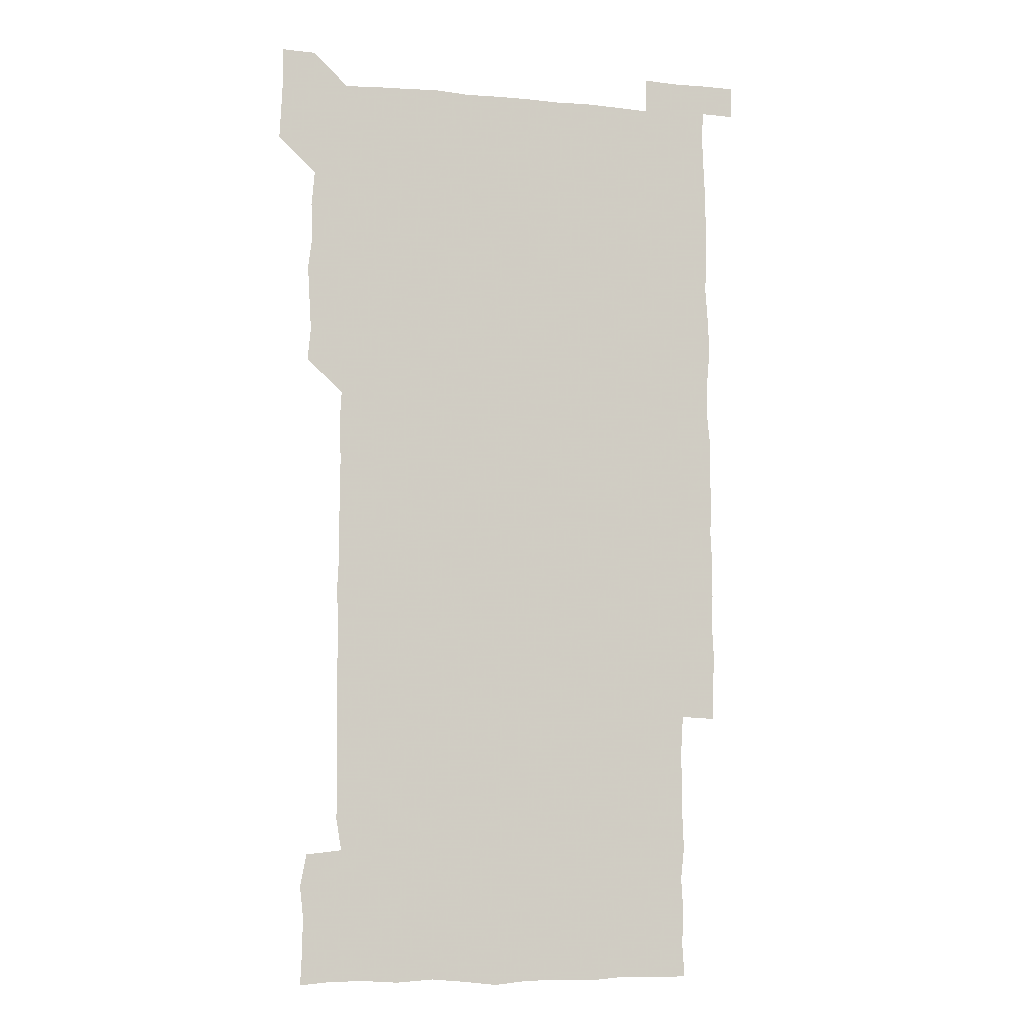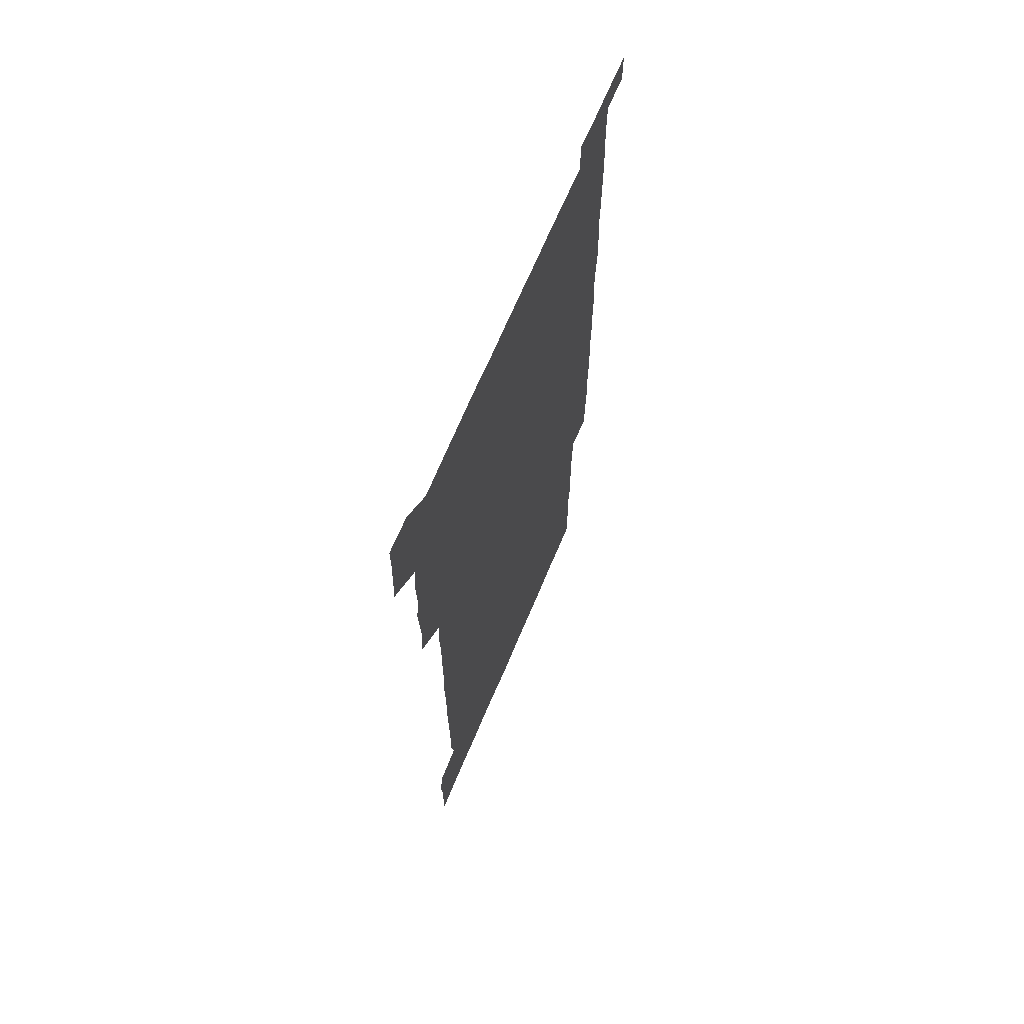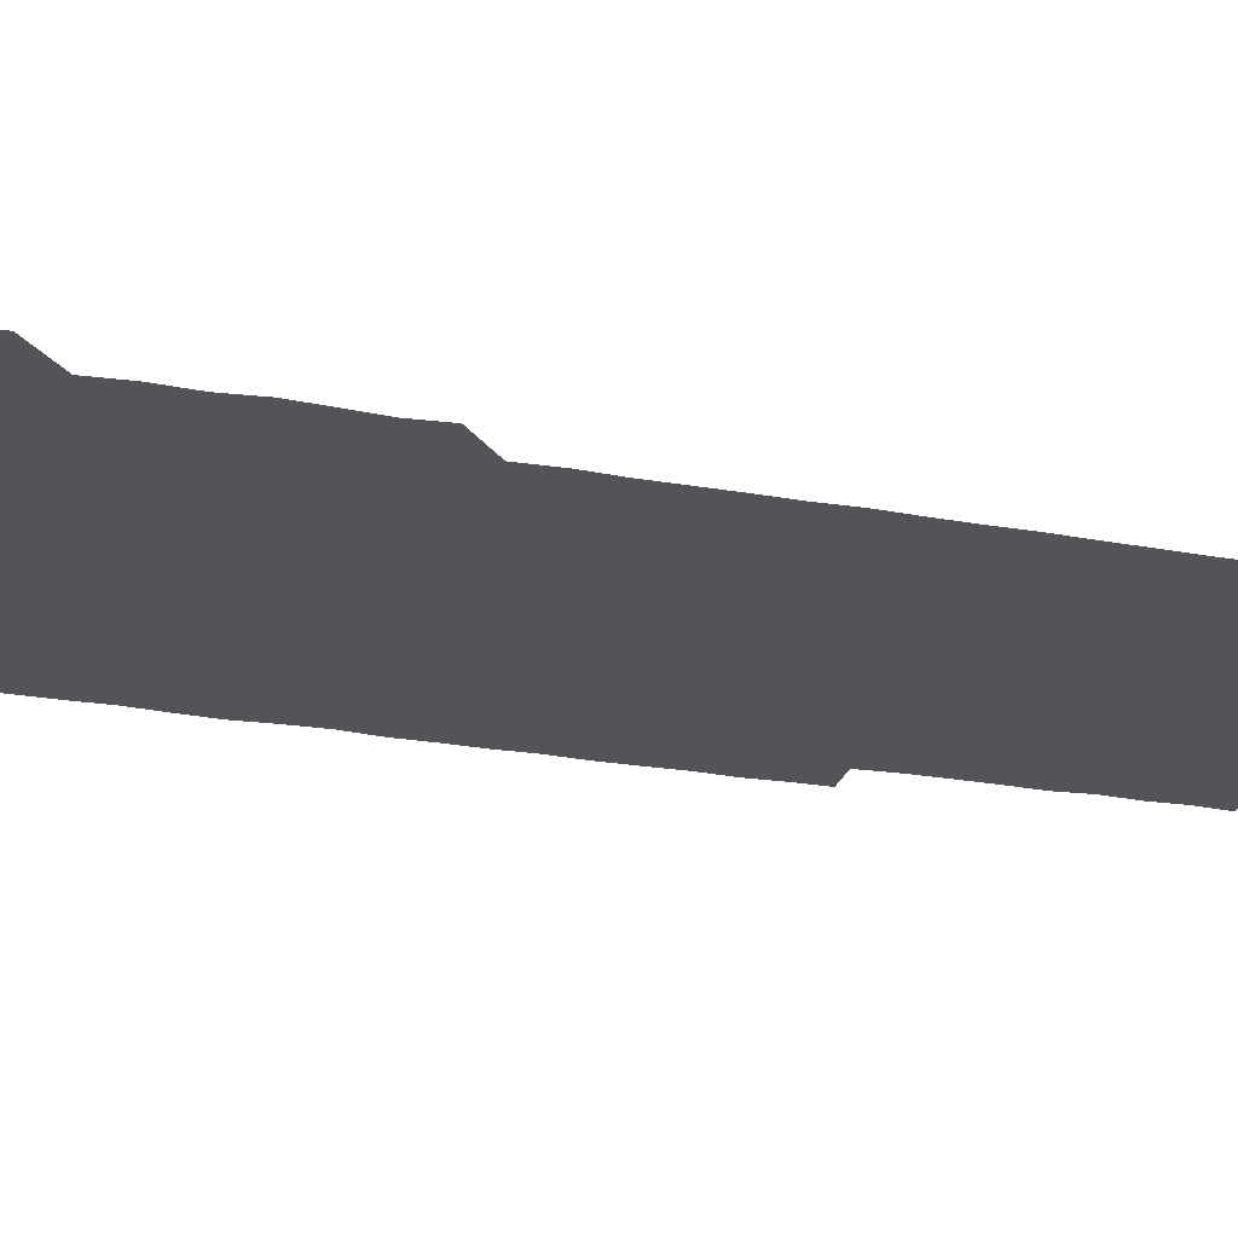
<metadata>
{"format":"obj","ext":"obj","renderer":"f3d","projection":"perspective","resolution":1024,"background":"white","views":[{"elev":-7.9,"azim":-14.3,"up":"+Y"},{"elev":68.1,"azim":-67.2,"up":"+Y"},{"elev":-23.3,"azim":-107.3,"up":"+Z"}]}
</metadata>
<code>
v 449.3 557.5 0
v 450 571.2 0
v 450.6 585.9 0
v 450.5 600.7 0
v 464.8 165.2 0
v 465.5 179.5 0
v 465.7 195.1 0
v 464.2 208.8 0
v 466.9 223 0
v 464.2 451.2 0
v 465.6 465.8 0
v 464.7 480.7 0
v 463.9 495.2 0
v 465.7 510.3 0
v 465 525.6 0
v 466.4 541.5 0
v 466.1 556.4 0
v 466.5 570.9 0
v 466.3 585.6 0
v 465.6 600.3 0
v 479.2 166.4 0
v 481.5 181.5 0
v 483.2 196.6 0
v 480.6 210.1 0
v 482.7 224.8 0
v 480.4 238.8 0
v 480.6 254.2 0
v 480.3 269.4 0
v 480.2 284.7 0
v 479.8 299.8 0
v 480.1 314.9 0
v 479.9 330 0
v 479.5 344.7 0
v 480.2 359.6 0
v 480.1 374.8 0
v 480.2 390 0
v 480.4 405.4 0
v 479.6 420.6 0
v 480.5 436.2 0
v 480.2 451.1 0
v 481.4 466 0
v 479.9 481 0
v 481.4 496.1 0
v 481.4 510.9 0
v 480.3 525.9 0
v 482 540.8 0
v 481.2 556.1 0
v 481 570.9 0
v 481.2 585.2 0
v 494.4 166.5 0
v 496.3 181.8 0
v 495.8 195.8 0
v 495.9 210.3 0
v 497.2 226.1 0
v 495.1 240.1 0
v 497 256.1 0
v 496.4 270.9 0
v 496.8 286.2 0
v 497 301.2 0
v 496.5 316 0
v 496.3 331 0
v 496.5 346.1 0
v 496.1 360.9 0
v 496.6 376.1 0
v 496.6 391.1 0
v 496.2 405.9 0
v 496.4 421.1 0
v 496.3 436.1 0
v 495.8 451.1 0
v 496.4 466 0
v 496.7 481.2 0
v 496.1 496.1 0
v 496.8 511 0
v 496.4 526 0
v 496.5 540.8 0
v 497.3 555.3 0
v 496.3 570.7 0
v 495.7 586 0
v 508.9 165.4 0
v 510.7 181.1 0
v 509.9 195.1 0
v 512.9 212.9 0
v 512.3 226.9 0
v 511.7 241.5 0
v 511.4 256.1 0
v 511.4 271.2 0
v 512.2 286.8 0
v 511.2 301.1 0
v 511.2 316.1 0
v 511.6 331.3 0
v 510.6 345.9 0
v 511.1 361 0
v 512.2 376.7 0
v 511.7 391.2 0
v 511.5 406.1 0
v 511.1 421 0
v 511.6 436.1 0
v 511.7 451.2 0
v 511.5 466.1 0
v 511.7 481.1 0
v 511.4 496.1 0
v 511.2 511 0
v 511.3 525.9 0
v 511.3 540.8 0
v 511.6 555.5 0
v 511.5 570.2 0
v 510.5 586.4 0
v 525.2 166.5 0
v 525.9 181.1 0
v 526.6 197.4 0
v 527.1 212.7 0
v 526.2 226.1 0
v 527.5 242.4 0
v 526.1 256.2 0
v 526.4 271.4 0
v 526.4 286.3 0
v 526.4 301.2 0
v 525.7 315.8 0
v 526.8 331.8 0
v 526.8 346.6 0
v 526 361.1 0
v 526.2 376.1 0
v 526.6 391.3 0
v 526.4 406.1 0
v 526.6 421 0
v 525.6 435.9 0
v 526.4 451.2 0
v 526.5 466.1 0
v 526.4 481 0
v 526.5 495.9 0
v 526.3 511 0
v 526.1 525.9 0
v 526.8 540.5 0
v 526.4 555.5 0
v 526.1 570.6 0
v 525 587 0
v 540.1 165.1 0
v 541.6 182.5 0
v 541.4 197 0
v 541.2 211.4 0
v 541.6 227.1 0
v 541.5 241.8 0
v 541 256 0
v 541.4 271.2 0
v 541.6 286.4 0
v 541.3 301.3 0
v 541.2 316.3 0
v 541.2 331.2 0
v 541.4 346.5 0
v 541.3 361.3 0
v 541.2 376.2 0
v 541.1 391 0
v 540.5 405.5 0
v 541.7 421.4 0
v 541.1 436.1 0
v 541.3 451.2 0
v 541.2 466.1 0
v 540.5 481.1 0
v 541.3 496.1 0
v 541.1 511 0
v 541.6 525.7 0
v 541.1 541.1 0
v 541.2 555.7 0
v 541.1 570.7 0
v 540.6 586.1 0
v 555.1 163.4 0
v 555.8 181.3 0
v 555.8 195.9 0
v 556 211.4 0
v 556.2 226.9 0
v 556 241.3 0
v 556.4 256.6 0
v 556 270.5 0
v 556.4 287.2 0
v 556.1 301.2 0
v 556 316.1 0
v 556 331.1 0
v 556.1 346.1 0
v 556.1 361.2 0
v 556.1 376.2 0
v 556.1 390.9 0
v 556.2 406.2 0
v 556.2 421.2 0
v 556.1 436.1 0
v 556.2 451.2 0
v 556.3 466.1 0
v 556 481.1 0
v 556.4 496 0
v 556.1 511 0
v 556.2 525.8 0
v 556.2 540.8 0
v 556.2 555.7 0
v 556.2 570.4 0
v 555.6 586.4 0
v 570.2 164.9 0
v 571 182 0
v 571 197.1 0
v 571.1 212.6 0
v 571 226.4 0
v 571 242.3 0
v 571 256.4 0
v 570.8 270.5 0
v 570.8 287.2 0
v 571.2 301.5 0
v 571 316.2 0
v 571.1 331.5 0
v 571 346.2 0
v 570.9 361.3 0
v 570.6 375.5 0
v 571.3 391.5 0
v 571.1 406.2 0
v 571.1 421 0
v 571 436 0
v 571 450.9 0
v 571.1 466.3 0
v 571.1 481.1 0
v 571.1 496 0
v 571 510.9 0
v 570.9 526.1 0
v 571.2 540.5 0
v 571 556.2 0
v 571.1 570.7 0
v 570.7 586.5 0
v 585.9 164.9 0
v 585.8 182.1 0
v 586.1 195.9 0
v 585.9 211.5 0
v 585.8 227 0
v 586 241.3 0
v 585.7 256.5 0
v 585.8 270.7 0
v 586.3 285.6 0
v 586 301.6 0
v 586 316.1 0
v 585.9 331.3 0
v 586 346.3 0
v 585.8 361.4 0
v 586 376.5 0
v 585.9 391.3 0
v 585.8 406.4 0
v 586.1 421 0
v 586 436.1 0
v 585.9 451 0
v 585.9 466.1 0
v 586 481 0
v 586 496 0
v 586 511 0
v 586 525.8 0
v 586 541 0
v 586.2 555.6 0
v 586.1 570.7 0
v 585.9 586.1 0
v 601.3 164.5 0
v 600.9 180.4 0
v 601 195.8 0
v 600.5 212.6 0
v 600.8 226.5 0
v 600.8 241.4 0
v 600.7 256.3 0
v 600.5 272.1 0
v 601.3 285.5 0
v 600.8 301.7 0
v 600.8 316.3 0
v 601 330.7 0
v 600.7 346.8 0
v 600.7 361.6 0
v 600.7 376.4 0
v 600.7 391.3 0
v 601 406.2 0
v 600.8 421.3 0
v 600.8 436.1 0
v 600.8 450.9 0
v 601 465.6 0
v 601 481 0
v 600.9 496 0
v 600.8 510.9 0
v 600.9 526 0
v 600.9 540.8 0
v 601.1 555.9 0
v 601.1 570.6 0
v 601 586.6 0
v 616.3 165.7 0
v 615.3 183.3 0
v 616.3 195.9 0
v 615.6 211.7 0
v 615.6 226.5 0
v 615.8 241.1 0
v 615.9 256 0
v 615.7 271.4 0
v 615.8 286.1 0
v 615.2 302.2 0
v 615.7 316.4 0
v 615.5 331.6 0
v 615.8 346.3 0
v 615.5 361.4 0
v 615.6 376.3 0
v 615.6 391.3 0
v 615.5 406.3 0
v 615.7 421.1 0
v 615.5 436.1 0
v 615.9 450.9 0
v 615.5 466.7 0
v 616 481.2 0
v 615.6 496 0
v 615.7 511 0
v 615.8 525.9 0
v 615.3 540.3 0
v 616.1 556.1 0
v 615.9 570.4 0
v 616.1 586.1 0
v 632 165.1 0
v 630.3 181.7 0
v 631 195.7 0
v 630.5 211.3 0
v 630.2 226.5 0
v 630.7 241 0
v 630.6 256.1 0
v 630.4 271.5 0
v 630.5 286.8 0
v 629.6 302.1 0
v 630.5 316.3 0
v 630.4 331.3 0
v 630.2 346.5 0
v 630.4 361.2 0
v 629.9 376.5 0
v 630.2 391.2 0
v 630.5 406.1 0
v 630.8 421 0
v 630.5 436.2 0
v 630.5 451.2 0
v 629.7 466.3 0
v 631 481 0
v 630.7 495.9 0
v 631.4 511.1 0
v 630.9 526 0
v 630.6 540.9 0
v 630.9 555.9 0
v 630.8 570.6 0
v 631.2 585.5 0
v 631.6 601.5 0
v 646.3 165.2 0
v 645.3 180.3 0
v 646.1 194.5 0
v 645.2 210.2 0
v 646.7 224.6 0
v 646.1 239.6 0
v 646 254.8 0
v 646 270.4 0
v 647 286.4 0
v 645.3 301.7 0
v 645.2 316.5 0
v 644.4 331.5 0
v 645.3 346.1 0
v 644.7 361.3 0
v 645.4 375.9 0
v 645.4 391 0
v 646 405.9 0
v 645.3 421.1 0
v 645.9 435.8 0
v 645.5 451.2 0
v 645.5 466.4 0
v 644.7 481.1 0
v 645.3 495.6 0
v 646.4 511.1 0
v 645.7 526.1 0
v 645 540.8 0
v 646.4 555.9 0
v 645.4 570.6 0
v 645.6 585.4 0
v 646.2 600.8 0
v 662.3 285.6 0
v 662.3 299.8 0
v 663.2 314.3 0
v 662.3 329.6 0
v 662.8 344.6 0
v 662.9 359.8 0
v 662.1 375 0
v 662.7 390.2 0
v 662.4 405 0
v 662.5 419.8 0
v 661.1 435.5 0
v 661.7 450.8 0
v 662.9 465.7 0
v 662.3 480.6 0
v 661.2 495.9 0
v 661.8 511.1 0
v 661.8 526.1 0
v 661.9 541.1 0
v 661.2 556.1 0
v 660.7 571.2 0
v 661.1 586.7 0
v 661.3 601.1 0
v 676 586.4 0
v 676.1 601 0
f 16 17 1
f 1 17 2
f 17 18 2
f 2 18 3
f 18 19 3
f 3 19 4
f 19 20 4
f 5 21 6
f 21 22 6
f 6 22 7
f 22 23 7
f 7 23 8
f 23 24 8
f 8 24 9
f 24 25 9
f 39 40 10
f 10 40 11
f 40 41 11
f 11 41 12
f 41 42 12
f 12 42 13
f 42 43 13
f 13 43 14
f 43 44 14
f 14 44 15
f 44 45 15
f 15 45 16
f 45 46 16
f 16 46 17
f 46 47 17
f 17 47 18
f 47 48 18
f 18 48 19
f 48 49 19
f 19 49 20
f 21 50 22
f 50 51 22
f 22 51 23
f 51 52 23
f 23 52 24
f 52 53 24
f 24 53 25
f 53 54 25
f 25 54 26
f 54 55 26
f 26 55 27
f 55 56 27
f 27 56 28
f 56 57 28
f 28 57 29
f 57 58 29
f 29 58 30
f 58 59 30
f 30 59 31
f 59 60 31
f 31 60 32
f 60 61 32
f 32 61 33
f 61 62 33
f 33 62 34
f 62 63 34
f 34 63 35
f 63 64 35
f 35 64 36
f 64 65 36
f 36 65 37
f 65 66 37
f 37 66 38
f 66 67 38
f 38 67 39
f 67 68 39
f 39 68 40
f 68 69 40
f 40 69 41
f 69 70 41
f 41 70 42
f 70 71 42
f 42 71 43
f 71 72 43
f 43 72 44
f 72 73 44
f 44 73 45
f 73 74 45
f 45 74 46
f 74 75 46
f 46 75 47
f 75 76 47
f 47 76 48
f 76 77 48
f 48 77 49
f 77 78 49
f 50 79 51
f 79 80 51
f 51 80 52
f 80 81 52
f 52 81 53
f 81 82 53
f 53 82 54
f 82 83 54
f 54 83 55
f 83 84 55
f 55 84 56
f 84 85 56
f 56 85 57
f 85 86 57
f 57 86 58
f 86 87 58
f 58 87 59
f 87 88 59
f 59 88 60
f 88 89 60
f 60 89 61
f 89 90 61
f 61 90 62
f 90 91 62
f 62 91 63
f 91 92 63
f 63 92 64
f 92 93 64
f 64 93 65
f 93 94 65
f 65 94 66
f 94 95 66
f 66 95 67
f 95 96 67
f 67 96 68
f 96 97 68
f 68 97 69
f 97 98 69
f 69 98 70
f 98 99 70
f 70 99 71
f 99 100 71
f 71 100 72
f 100 101 72
f 72 101 73
f 101 102 73
f 73 102 74
f 102 103 74
f 74 103 75
f 103 104 75
f 75 104 76
f 104 105 76
f 76 105 77
f 105 106 77
f 77 106 78
f 106 107 78
f 79 108 80
f 108 109 80
f 80 109 81
f 109 110 81
f 81 110 82
f 110 111 82
f 82 111 83
f 111 112 83
f 83 112 84
f 112 113 84
f 84 113 85
f 113 114 85
f 85 114 86
f 114 115 86
f 86 115 87
f 115 116 87
f 87 116 88
f 116 117 88
f 88 117 89
f 117 118 89
f 89 118 90
f 118 119 90
f 90 119 91
f 119 120 91
f 91 120 92
f 120 121 92
f 92 121 93
f 121 122 93
f 93 122 94
f 122 123 94
f 94 123 95
f 123 124 95
f 95 124 96
f 124 125 96
f 96 125 97
f 125 126 97
f 97 126 98
f 126 127 98
f 98 127 99
f 127 128 99
f 99 128 100
f 128 129 100
f 100 129 101
f 129 130 101
f 101 130 102
f 130 131 102
f 102 131 103
f 131 132 103
f 103 132 104
f 132 133 104
f 104 133 105
f 133 134 105
f 105 134 106
f 134 135 106
f 106 135 107
f 135 136 107
f 108 137 109
f 137 138 109
f 109 138 110
f 138 139 110
f 110 139 111
f 139 140 111
f 111 140 112
f 140 141 112
f 112 141 113
f 141 142 113
f 113 142 114
f 142 143 114
f 114 143 115
f 143 144 115
f 115 144 116
f 144 145 116
f 116 145 117
f 145 146 117
f 117 146 118
f 146 147 118
f 118 147 119
f 147 148 119
f 119 148 120
f 148 149 120
f 120 149 121
f 149 150 121
f 121 150 122
f 150 151 122
f 122 151 123
f 151 152 123
f 123 152 124
f 152 153 124
f 124 153 125
f 153 154 125
f 125 154 126
f 154 155 126
f 126 155 127
f 155 156 127
f 127 156 128
f 156 157 128
f 128 157 129
f 157 158 129
f 129 158 130
f 158 159 130
f 130 159 131
f 159 160 131
f 131 160 132
f 160 161 132
f 132 161 133
f 161 162 133
f 133 162 134
f 162 163 134
f 134 163 135
f 163 164 135
f 135 164 136
f 164 165 136
f 137 166 138
f 166 167 138
f 138 167 139
f 167 168 139
f 139 168 140
f 168 169 140
f 140 169 141
f 169 170 141
f 141 170 142
f 170 171 142
f 142 171 143
f 171 172 143
f 143 172 144
f 172 173 144
f 144 173 145
f 173 174 145
f 145 174 146
f 174 175 146
f 146 175 147
f 175 176 147
f 147 176 148
f 176 177 148
f 148 177 149
f 177 178 149
f 149 178 150
f 178 179 150
f 150 179 151
f 179 180 151
f 151 180 152
f 180 181 152
f 152 181 153
f 181 182 153
f 153 182 154
f 182 183 154
f 154 183 155
f 183 184 155
f 155 184 156
f 184 185 156
f 156 185 157
f 185 186 157
f 157 186 158
f 186 187 158
f 158 187 159
f 187 188 159
f 159 188 160
f 188 189 160
f 160 189 161
f 189 190 161
f 161 190 162
f 190 191 162
f 162 191 163
f 191 192 163
f 163 192 164
f 192 193 164
f 164 193 165
f 193 194 165
f 166 195 167
f 195 196 167
f 167 196 168
f 196 197 168
f 168 197 169
f 197 198 169
f 169 198 170
f 198 199 170
f 170 199 171
f 199 200 171
f 171 200 172
f 200 201 172
f 172 201 173
f 201 202 173
f 173 202 174
f 202 203 174
f 174 203 175
f 203 204 175
f 175 204 176
f 204 205 176
f 176 205 177
f 205 206 177
f 177 206 178
f 206 207 178
f 178 207 179
f 207 208 179
f 179 208 180
f 208 209 180
f 180 209 181
f 209 210 181
f 181 210 182
f 210 211 182
f 182 211 183
f 211 212 183
f 183 212 184
f 212 213 184
f 184 213 185
f 213 214 185
f 185 214 186
f 214 215 186
f 186 215 187
f 215 216 187
f 187 216 188
f 216 217 188
f 188 217 189
f 217 218 189
f 189 218 190
f 218 219 190
f 190 219 191
f 219 220 191
f 191 220 192
f 220 221 192
f 192 221 193
f 221 222 193
f 193 222 194
f 222 223 194
f 195 224 196
f 224 225 196
f 196 225 197
f 225 226 197
f 197 226 198
f 226 227 198
f 198 227 199
f 227 228 199
f 199 228 200
f 228 229 200
f 200 229 201
f 229 230 201
f 201 230 202
f 230 231 202
f 202 231 203
f 231 232 203
f 203 232 204
f 232 233 204
f 204 233 205
f 233 234 205
f 205 234 206
f 234 235 206
f 206 235 207
f 235 236 207
f 207 236 208
f 236 237 208
f 208 237 209
f 237 238 209
f 209 238 210
f 238 239 210
f 210 239 211
f 239 240 211
f 211 240 212
f 240 241 212
f 212 241 213
f 241 242 213
f 213 242 214
f 242 243 214
f 214 243 215
f 243 244 215
f 215 244 216
f 244 245 216
f 216 245 217
f 245 246 217
f 217 246 218
f 246 247 218
f 218 247 219
f 247 248 219
f 219 248 220
f 248 249 220
f 220 249 221
f 249 250 221
f 221 250 222
f 250 251 222
f 222 251 223
f 251 252 223
f 224 253 225
f 253 254 225
f 225 254 226
f 254 255 226
f 226 255 227
f 255 256 227
f 227 256 228
f 256 257 228
f 228 257 229
f 257 258 229
f 229 258 230
f 258 259 230
f 230 259 231
f 259 260 231
f 231 260 232
f 260 261 232
f 232 261 233
f 261 262 233
f 233 262 234
f 262 263 234
f 234 263 235
f 263 264 235
f 235 264 236
f 264 265 236
f 236 265 237
f 265 266 237
f 237 266 238
f 266 267 238
f 238 267 239
f 267 268 239
f 239 268 240
f 268 269 240
f 240 269 241
f 269 270 241
f 241 270 242
f 270 271 242
f 242 271 243
f 271 272 243
f 243 272 244
f 272 273 244
f 244 273 245
f 273 274 245
f 245 274 246
f 274 275 246
f 246 275 247
f 275 276 247
f 247 276 248
f 276 277 248
f 248 277 249
f 277 278 249
f 249 278 250
f 278 279 250
f 250 279 251
f 279 280 251
f 251 280 252
f 280 281 252
f 253 282 254
f 282 283 254
f 254 283 255
f 283 284 255
f 255 284 256
f 284 285 256
f 256 285 257
f 285 286 257
f 257 286 258
f 286 287 258
f 258 287 259
f 287 288 259
f 259 288 260
f 288 289 260
f 260 289 261
f 289 290 261
f 261 290 262
f 290 291 262
f 262 291 263
f 291 292 263
f 263 292 264
f 292 293 264
f 264 293 265
f 293 294 265
f 265 294 266
f 294 295 266
f 266 295 267
f 295 296 267
f 267 296 268
f 296 297 268
f 268 297 269
f 297 298 269
f 269 298 270
f 298 299 270
f 270 299 271
f 299 300 271
f 271 300 272
f 300 301 272
f 272 301 273
f 301 302 273
f 273 302 274
f 302 303 274
f 274 303 275
f 303 304 275
f 275 304 276
f 304 305 276
f 276 305 277
f 305 306 277
f 277 306 278
f 306 307 278
f 278 307 279
f 307 308 279
f 279 308 280
f 308 309 280
f 280 309 281
f 309 310 281
f 282 311 283
f 311 312 283
f 283 312 284
f 312 313 284
f 284 313 285
f 313 314 285
f 285 314 286
f 314 315 286
f 286 315 287
f 315 316 287
f 287 316 288
f 316 317 288
f 288 317 289
f 317 318 289
f 289 318 290
f 318 319 290
f 290 319 291
f 319 320 291
f 291 320 292
f 320 321 292
f 292 321 293
f 321 322 293
f 293 322 294
f 322 323 294
f 294 323 295
f 323 324 295
f 295 324 296
f 324 325 296
f 296 325 297
f 325 326 297
f 297 326 298
f 326 327 298
f 298 327 299
f 327 328 299
f 299 328 300
f 328 329 300
f 300 329 301
f 329 330 301
f 301 330 302
f 330 331 302
f 302 331 303
f 331 332 303
f 303 332 304
f 332 333 304
f 304 333 305
f 333 334 305
f 305 334 306
f 334 335 306
f 306 335 307
f 335 336 307
f 307 336 308
f 336 337 308
f 308 337 309
f 337 338 309
f 309 338 310
f 338 339 310
f 311 341 312
f 341 342 312
f 312 342 313
f 342 343 313
f 313 343 314
f 343 344 314
f 314 344 315
f 344 345 315
f 315 345 316
f 345 346 316
f 316 346 317
f 346 347 317
f 317 347 318
f 347 348 318
f 318 348 319
f 348 349 319
f 319 349 320
f 349 350 320
f 320 350 321
f 350 351 321
f 321 351 322
f 351 352 322
f 322 352 323
f 352 353 323
f 323 353 324
f 353 354 324
f 324 354 325
f 354 355 325
f 325 355 326
f 355 356 326
f 326 356 327
f 356 357 327
f 327 357 328
f 357 358 328
f 328 358 329
f 358 359 329
f 329 359 330
f 359 360 330
f 330 360 331
f 360 361 331
f 331 361 332
f 361 362 332
f 332 362 333
f 362 363 333
f 333 363 334
f 363 364 334
f 334 364 335
f 364 365 335
f 335 365 336
f 365 366 336
f 336 366 337
f 366 367 337
f 337 367 338
f 367 368 338
f 338 368 339
f 368 369 339
f 339 369 340
f 369 370 340
f 349 371 350
f 371 372 350
f 350 372 351
f 372 373 351
f 351 373 352
f 373 374 352
f 352 374 353
f 374 375 353
f 353 375 354
f 375 376 354
f 354 376 355
f 376 377 355
f 355 377 356
f 377 378 356
f 356 378 357
f 378 379 357
f 357 379 358
f 379 380 358
f 358 380 359
f 380 381 359
f 359 381 360
f 381 382 360
f 360 382 361
f 382 383 361
f 361 383 362
f 383 384 362
f 362 384 363
f 384 385 363
f 363 385 364
f 385 386 364
f 364 386 365
f 386 387 365
f 365 387 366
f 387 388 366
f 366 388 367
f 388 389 367
f 367 389 368
f 389 390 368
f 368 390 369
f 390 391 369
f 369 391 370
f 391 392 370
f 391 393 392
f 393 394 392

</code>
